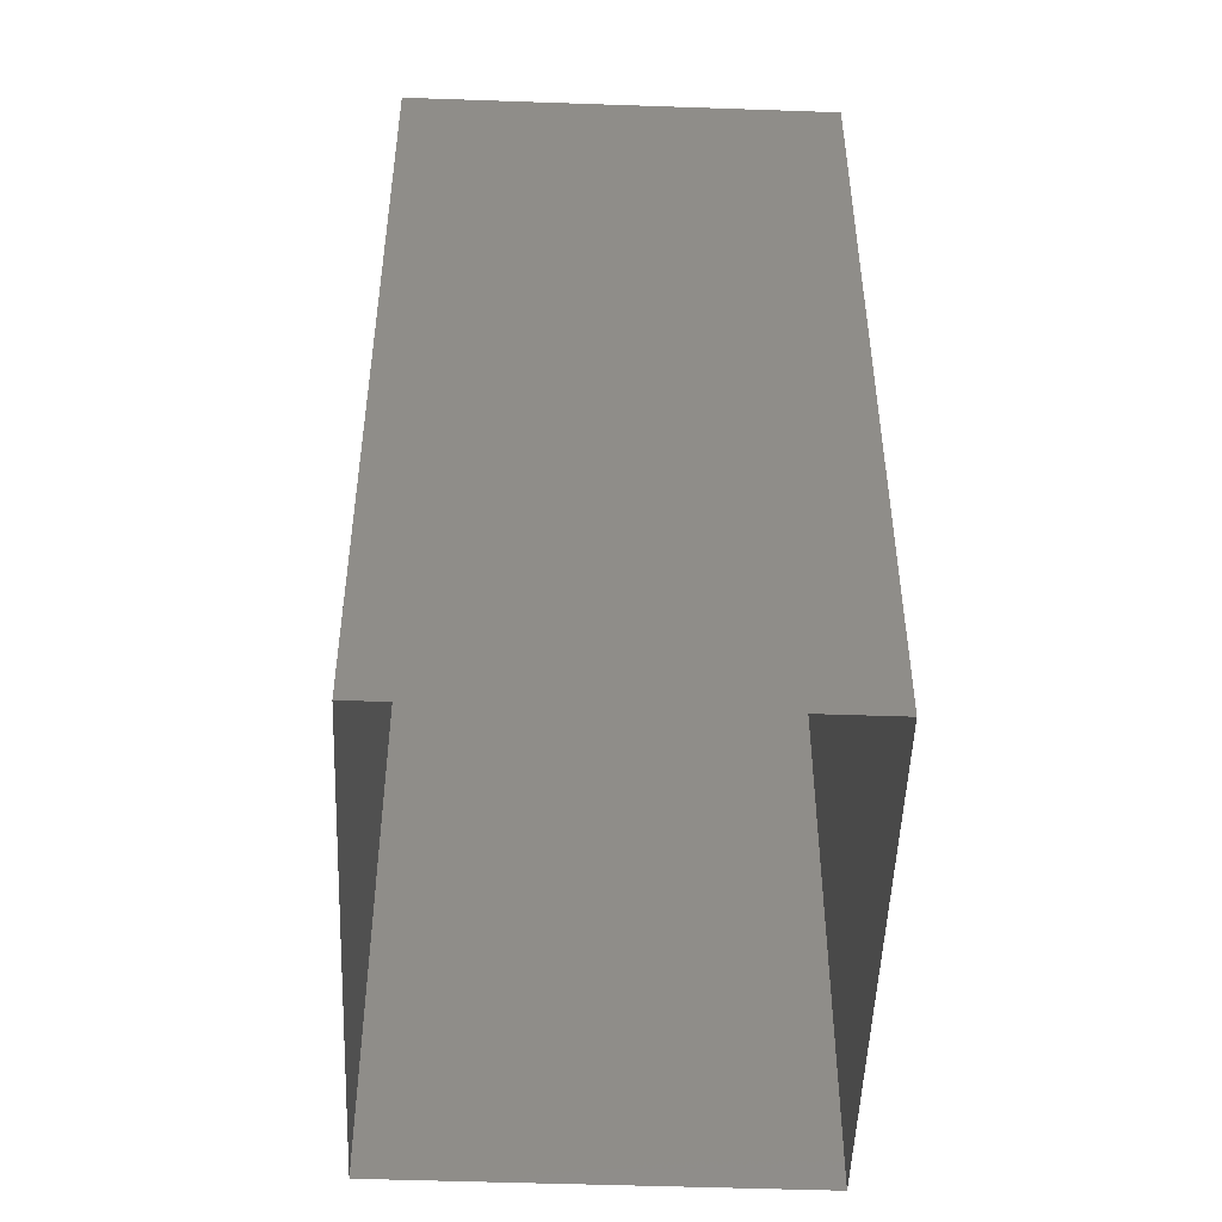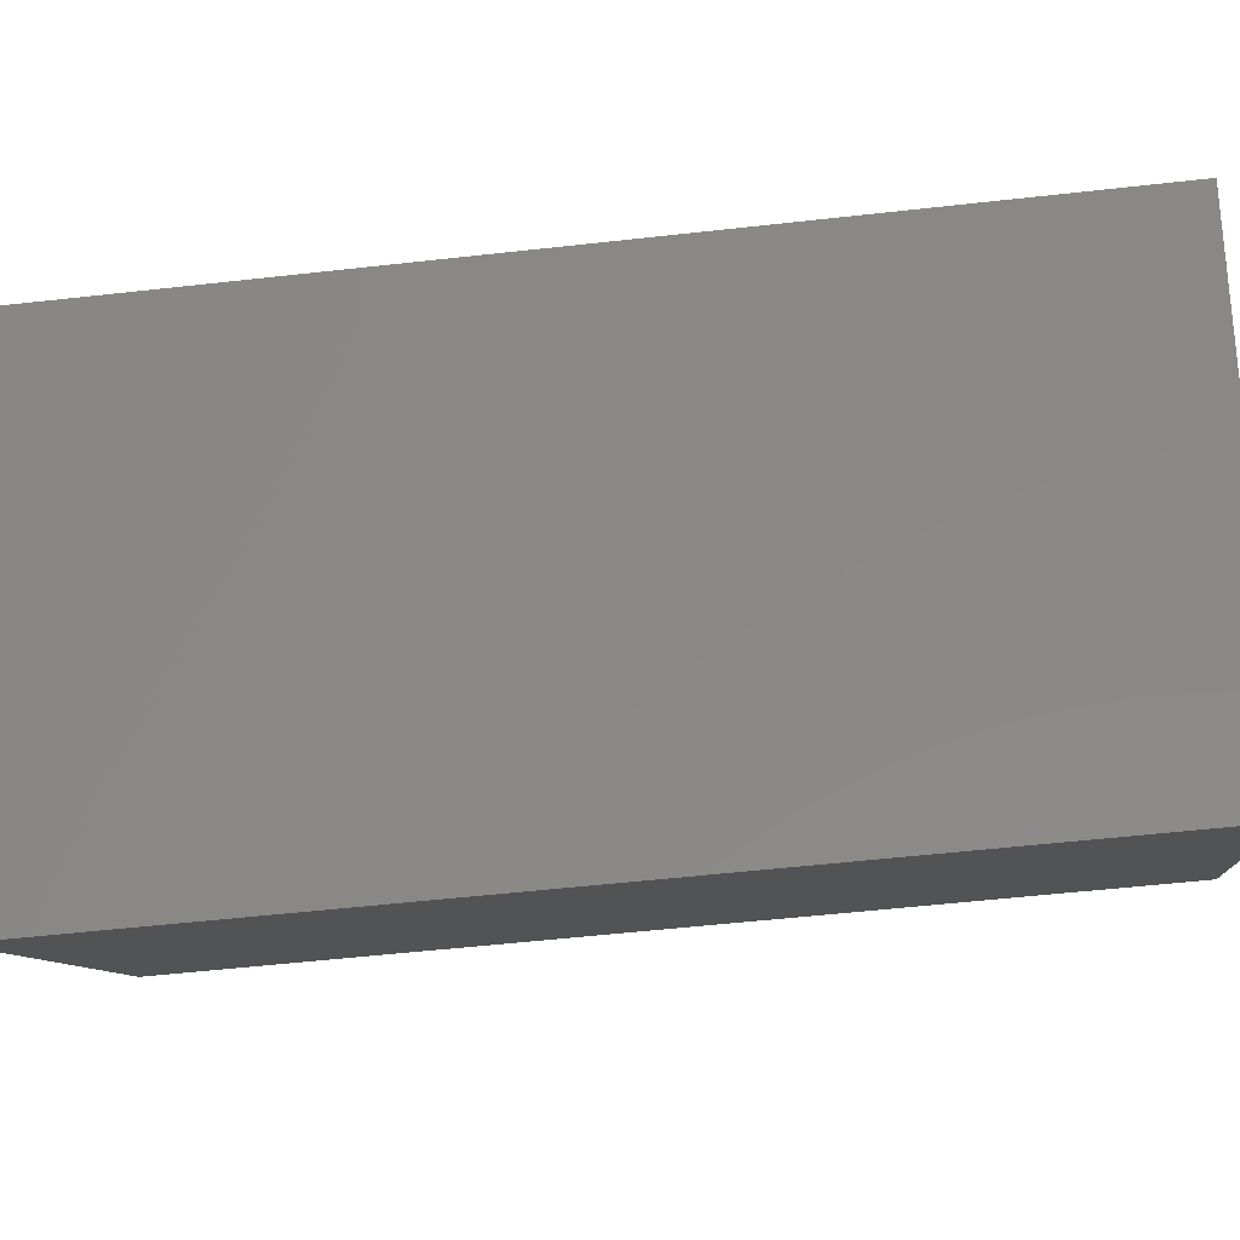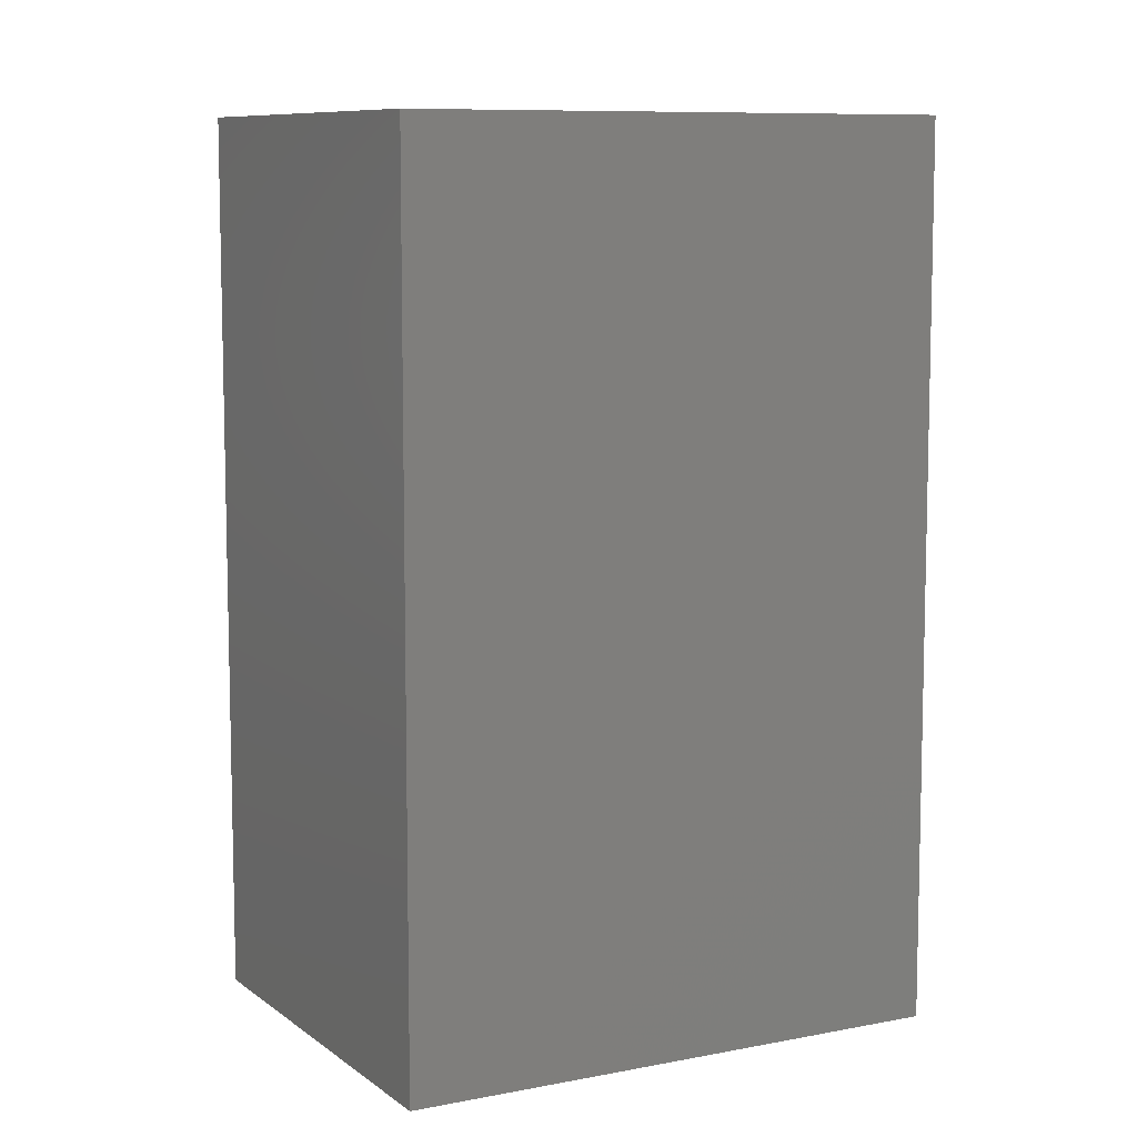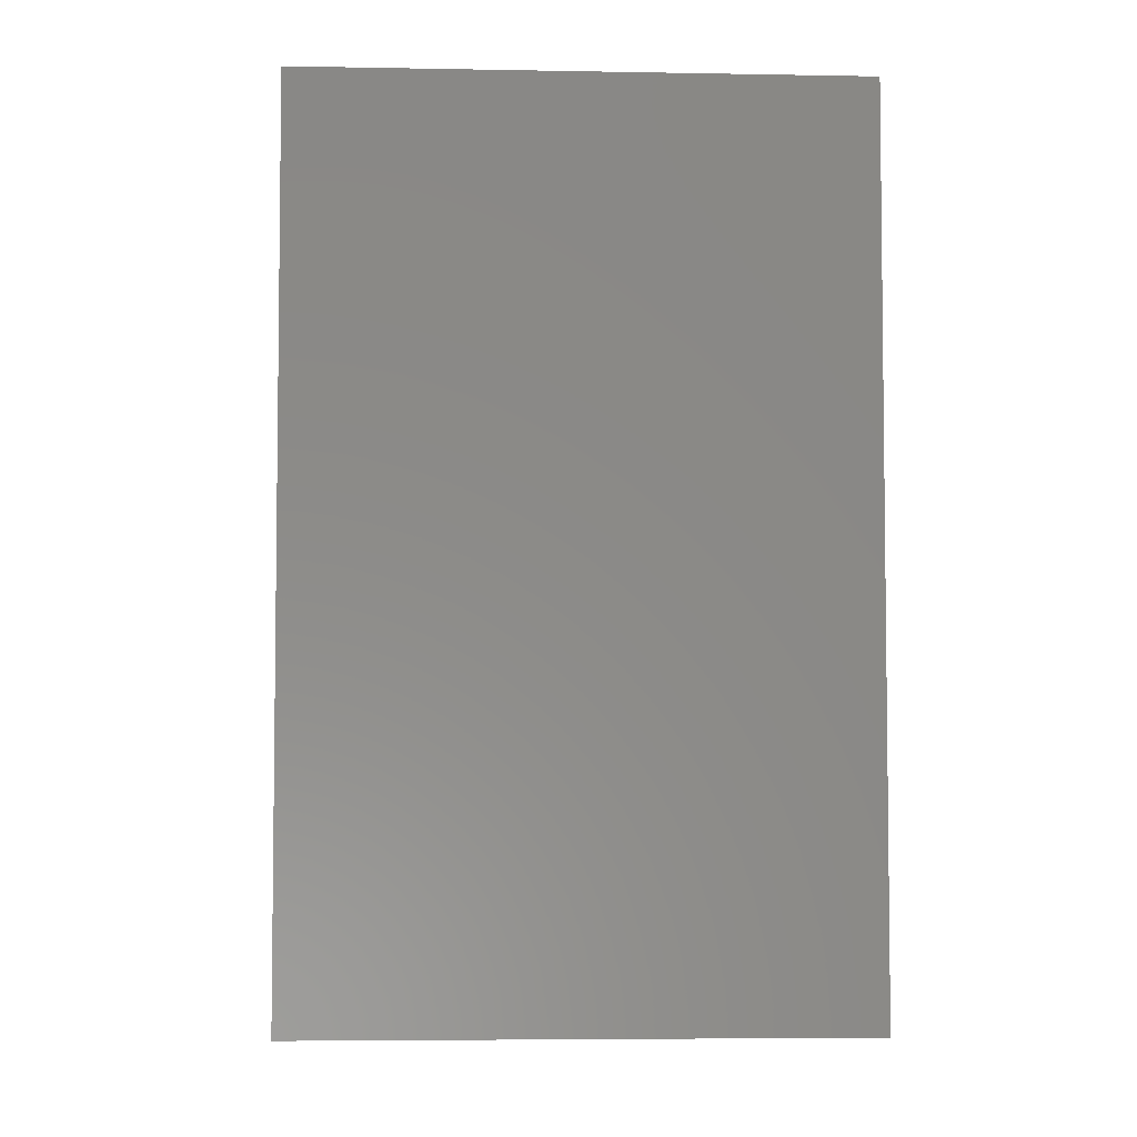
<metadata>
{"format":"stl","ext":"stl","renderer":"f3d","projection":"perspective","resolution":1024,"background":"white","views":[{"elev":-50.0,"azim":132.8,"up":"+Z"},{"elev":-53.4,"azim":-83.1,"up":"+Y"},{"elev":8.8,"azim":-163.3,"up":"+Z"},{"elev":-5.2,"azim":41.5,"up":"+Z"}]}
</metadata>
<code>
# stl→obj: 312 verts, 612 faces
v 5.926 47.31 0
v 26.62 26.62 4.02
v 26.62 26.62 0
v 5.926 47.31 4.02
v 26.62 26.62 7.98
v 5.926 47.31 7.98
v 26.62 26.62 12
v 5.926 47.31 12
v 47.31 5.926 4.02
v 47.31 5.926 0
v 47.31 5.926 7.98
v 47.31 5.926 12
v 26.62 26.62 16.02
v 5.926 47.31 16.02
v 26.62 26.62 19.98
v 5.926 47.31 19.98
v 26.62 26.62 24
v 5.926 47.31 24
v 47.31 5.926 16.02
v 47.31 5.926 19.98
v 47.31 5.926 24
v 26.62 26.62 28.02
v 5.926 47.31 28.02
v 26.62 26.62 31.98
v 5.926 47.31 31.98
v 26.62 26.62 36
v 5.926 47.31 36
v 47.31 5.926 28.02
v 47.31 5.926 31.98
v 47.31 5.926 36
v 26.62 26.62 40.02
v 5.926 47.31 40.02
v 26.62 26.62 43.98
v 5.926 47.31 43.98
v 26.62 26.62 48
v 5.926 47.31 48
v 47.31 5.926 40.02
v 47.31 5.926 43.98
v 47.31 5.926 48
v 26.62 26.62 52.02
v 5.926 47.31 52.02
v 26.62 26.62 55.98
v 5.926 47.31 55.98
v 26.62 26.62 60
v 5.926 47.31 60
v 47.31 5.926 52.02
v 47.31 5.926 55.98
v 47.31 5.926 60
v 26.62 26.62 64.02
v 5.926 47.31 64.02
v 26.62 26.62 67.98
v 5.926 47.31 67.98
v 26.62 26.62 72
v 5.926 47.31 72
v 47.31 5.926 64.02
v 47.31 5.926 67.98
v 47.31 5.926 72
v 26.62 26.62 76.02
v 5.926 47.31 76.02
v 26.62 26.62 79.98
v 5.926 47.31 79.98
v 26.62 26.62 84
v 5.926 47.31 84
v 47.31 5.926 76.02
v 47.31 5.926 79.98
v 47.31 5.926 84
v 26.62 26.62 88.02
v 5.926 47.31 88.02
v 26.62 26.62 91.98
v 5.926 47.31 91.98
v 26.62 26.62 96
v 5.926 47.31 96
v 47.31 5.926 88.02
v 47.31 5.926 91.98
v 47.31 5.926 96
v 26.62 26.62 100
v 5.926 47.31 100
v 26.62 26.62 104
v 5.926 47.31 104
v 26.62 26.62 108
v 5.926 47.31 108
v 47.31 5.926 100
v 47.31 5.926 104
v 47.31 5.926 108
v 26.62 26.62 112
v 5.926 47.31 112
v 26.62 26.62 116
v 5.926 47.31 116
v 26.62 26.62 120
v 5.926 47.31 120
v 47.31 5.926 112
v 47.31 5.926 116
v 47.31 5.926 120
v 29.56 -11.82 4.02
v 29.56 -11.82 0
v 29.56 -11.82 7.98
v 29.56 -11.82 12
v 11.82 -29.56 4.02
v 11.82 -29.56 0
v 11.82 -29.56 7.98
v 11.82 -29.56 12
v -5.926 -47.31 4.02
v -5.926 -47.31 0
v -5.926 -47.31 7.98
v -5.926 -47.31 12
v 29.56 -11.82 16.02
v 29.56 -11.82 19.98
v 29.56 -11.82 24
v 11.82 -29.56 16.02
v 11.82 -29.56 19.98
v 11.82 -29.56 24
v -5.926 -47.31 16.02
v -5.926 -47.31 19.98
v -5.926 -47.31 24
v 29.56 -11.82 28.02
v 29.56 -11.82 31.98
v 29.56 -11.82 36
v 11.82 -29.56 28.02
v 11.82 -29.56 31.98
v 11.82 -29.56 36
v -5.926 -47.31 28.02
v -5.926 -47.31 31.98
v -5.926 -47.31 36
v 29.56 -11.82 40.02
v 29.56 -11.82 43.98
v 29.56 -11.82 48
v 11.82 -29.56 40.02
v 11.82 -29.56 43.98
v 11.82 -29.56 48
v -5.926 -47.31 40.02
v -5.926 -47.31 43.98
v -5.926 -47.31 48
v 29.56 -11.82 52.02
v 29.56 -11.82 55.98
v 29.56 -11.82 60
v 11.82 -29.56 52.02
v 11.82 -29.56 55.98
v 11.82 -29.56 60
v -5.926 -47.31 52.02
v -5.926 -47.31 55.98
v -5.926 -47.31 60
v 29.56 -11.82 64.02
v 29.56 -11.82 67.98
v 29.56 -11.82 72
v 11.82 -29.56 64.02
v 11.82 -29.56 67.98
v 11.82 -29.56 72
v -5.926 -47.31 64.02
v -5.926 -47.31 67.98
v -5.926 -47.31 72
v 29.56 -11.82 76.02
v 29.56 -11.82 79.98
v 29.56 -11.82 84
v 11.82 -29.56 76.02
v 11.82 -29.56 79.98
v 11.82 -29.56 84
v -5.926 -47.31 76.02
v -5.926 -47.31 79.98
v -5.926 -47.31 84
v 29.56 -11.82 88.02
v 29.56 -11.82 91.98
v 29.56 -11.82 96
v 11.82 -29.56 88.02
v 11.82 -29.56 91.98
v 11.82 -29.56 96
v -5.926 -47.31 88.02
v -5.926 -47.31 91.98
v -5.926 -47.31 96
v 29.56 -11.82 100
v 29.56 -11.82 104
v 29.56 -11.82 108
v 11.82 -29.56 100
v 11.82 -29.56 104
v 11.82 -29.56 108
v -5.926 -47.31 100
v -5.926 -47.31 104
v -5.926 -47.31 108
v 29.56 -11.82 112
v 29.56 -11.82 116
v 29.56 -11.82 120
v 11.82 -29.56 112
v 11.82 -29.56 116
v 11.82 -29.56 120
v -5.926 -47.31 112
v -5.926 -47.31 116
v -5.926 -47.31 120
v -26.62 -26.62 4.02
v -26.62 -26.62 0
v -26.62 -26.62 7.98
v -26.62 -26.62 12
v -47.31 -5.926 4.02
v -47.31 -5.926 0
v -47.31 -5.926 7.98
v -47.31 -5.926 12
v -26.62 -26.62 16.02
v -26.62 -26.62 19.98
v -26.62 -26.62 24
v -47.31 -5.926 16.02
v -47.31 -5.926 19.98
v -47.31 -5.926 24
v -26.62 -26.62 28.02
v -26.62 -26.62 31.98
v -26.62 -26.62 36
v -47.31 -5.926 28.02
v -47.31 -5.926 31.98
v -47.31 -5.926 36
v -26.62 -26.62 40.02
v -26.62 -26.62 43.98
v -26.62 -26.62 48
v -47.31 -5.926 40.02
v -47.31 -5.926 43.98
v -47.31 -5.926 48
v -26.62 -26.62 52.02
v -26.62 -26.62 55.98
v -26.62 -26.62 60
v -47.31 -5.926 52.02
v -47.31 -5.926 55.98
v -47.31 -5.926 60
v -26.62 -26.62 64.02
v -26.62 -26.62 67.98
v -26.62 -26.62 72
v -47.31 -5.926 64.02
v -47.31 -5.926 67.98
v -47.31 -5.926 72
v -26.62 -26.62 76.02
v -26.62 -26.62 79.98
v -26.62 -26.62 84
v -47.31 -5.926 76.02
v -47.31 -5.926 79.98
v -47.31 -5.926 84
v -26.62 -26.62 88.02
v -26.62 -26.62 91.98
v -26.62 -26.62 96
v -47.31 -5.926 88.02
v -47.31 -5.926 91.98
v -47.31 -5.926 96
v -26.62 -26.62 100
v -26.62 -26.62 104
v -26.62 -26.62 108
v -47.31 -5.926 100
v -47.31 -5.926 104
v -47.31 -5.926 108
v -26.62 -26.62 112
v -26.62 -26.62 116
v -26.62 -26.62 120
v -47.31 -5.926 112
v -47.31 -5.926 116
v -47.31 -5.926 120
v -29.56 11.82 4.02
v -29.56 11.82 0
v -29.56 11.82 7.98
v -29.56 11.82 12
v -11.82 29.56 4.02
v -11.82 29.56 0
v -11.82 29.56 7.98
v -11.82 29.56 12
v -29.56 11.82 16.02
v -29.56 11.82 19.98
v -29.56 11.82 24
v -11.82 29.56 16.02
v -11.82 29.56 19.98
v -11.82 29.56 24
v -29.56 11.82 28.02
v -29.56 11.82 31.98
v -29.56 11.82 36
v -11.82 29.56 28.02
v -11.82 29.56 31.98
v -11.82 29.56 36
v -29.56 11.82 40.02
v -29.56 11.82 43.98
v -29.56 11.82 48
v -11.82 29.56 40.02
v -11.82 29.56 43.98
v -11.82 29.56 48
v -29.56 11.82 52.02
v -29.56 11.82 55.98
v -29.56 11.82 60
v -11.82 29.56 52.02
v -11.82 29.56 55.98
v -11.82 29.56 60
v -29.56 11.82 64.02
v -29.56 11.82 67.98
v -29.56 11.82 72
v -11.82 29.56 64.02
v -11.82 29.56 67.98
v -11.82 29.56 72
v -29.56 11.82 76.02
v -29.56 11.82 79.98
v -29.56 11.82 84
v -11.82 29.56 76.02
v -11.82 29.56 79.98
v -11.82 29.56 84
v -29.56 11.82 88.02
v -29.56 11.82 91.98
v -29.56 11.82 96
v -11.82 29.56 88.02
v -11.82 29.56 91.98
v -11.82 29.56 96
v -29.56 11.82 100
v -29.56 11.82 104
v -29.56 11.82 108
v -11.82 29.56 100
v -11.82 29.56 104
v -11.82 29.56 108
v -29.56 11.82 112
v -29.56 11.82 116
v -29.56 11.82 120
v -11.82 29.56 112
v -11.82 29.56 116
v -11.82 29.56 120
v 8.872 8.872 120
v -8.872 -8.872 120
f 1 2 3
f 1 4 2
f 4 5 2
f 4 6 5
f 6 7 5
f 6 8 7
f 3 9 10
f 3 2 9
f 2 11 9
f 2 5 11
f 5 12 11
f 5 7 12
f 8 13 7
f 8 14 13
f 14 15 13
f 14 16 15
f 16 17 15
f 16 18 17
f 7 19 12
f 7 13 19
f 13 20 19
f 13 15 20
f 15 21 20
f 15 17 21
f 18 22 17
f 18 23 22
f 23 24 22
f 23 25 24
f 25 26 24
f 25 27 26
f 17 28 21
f 17 22 28
f 22 29 28
f 22 24 29
f 24 30 29
f 24 26 30
f 27 31 26
f 27 32 31
f 32 33 31
f 32 34 33
f 34 35 33
f 34 36 35
f 26 37 30
f 26 31 37
f 31 38 37
f 31 33 38
f 33 39 38
f 33 35 39
f 36 40 35
f 36 41 40
f 41 42 40
f 41 43 42
f 43 44 42
f 43 45 44
f 35 46 39
f 35 40 46
f 40 47 46
f 40 42 47
f 42 48 47
f 42 44 48
f 45 49 44
f 45 50 49
f 50 51 49
f 50 52 51
f 52 53 51
f 52 54 53
f 44 55 48
f 44 49 55
f 49 56 55
f 49 51 56
f 51 57 56
f 51 53 57
f 54 58 53
f 54 59 58
f 59 60 58
f 59 61 60
f 61 62 60
f 61 63 62
f 53 64 57
f 53 58 64
f 58 65 64
f 58 60 65
f 60 66 65
f 60 62 66
f 63 67 62
f 63 68 67
f 68 69 67
f 68 70 69
f 70 71 69
f 70 72 71
f 62 73 66
f 62 67 73
f 67 74 73
f 67 69 74
f 69 75 74
f 69 71 75
f 72 76 71
f 72 77 76
f 77 78 76
f 77 79 78
f 79 80 78
f 79 81 80
f 71 82 75
f 71 76 82
f 76 83 82
f 76 78 83
f 78 84 83
f 78 80 84
f 81 85 80
f 81 86 85
f 86 87 85
f 86 88 87
f 88 89 87
f 88 90 89
f 80 91 84
f 80 85 91
f 85 92 91
f 85 87 92
f 87 93 92
f 87 89 93
f 10 94 95
f 10 9 94
f 9 96 94
f 9 11 96
f 11 97 96
f 11 12 97
f 95 98 99
f 95 94 98
f 94 100 98
f 94 96 100
f 96 101 100
f 96 97 101
f 99 102 103
f 99 98 102
f 98 104 102
f 98 100 104
f 100 105 104
f 100 101 105
f 12 106 97
f 12 19 106
f 19 107 106
f 19 20 107
f 20 108 107
f 20 21 108
f 97 109 101
f 97 106 109
f 106 110 109
f 106 107 110
f 107 111 110
f 107 108 111
f 101 112 105
f 101 109 112
f 109 113 112
f 109 110 113
f 110 114 113
f 110 111 114
f 21 115 108
f 21 28 115
f 28 116 115
f 28 29 116
f 29 117 116
f 29 30 117
f 108 118 111
f 108 115 118
f 115 119 118
f 115 116 119
f 116 120 119
f 116 117 120
f 111 121 114
f 111 118 121
f 118 122 121
f 118 119 122
f 119 123 122
f 119 120 123
f 30 124 117
f 30 37 124
f 37 125 124
f 37 38 125
f 38 126 125
f 38 39 126
f 117 127 120
f 117 124 127
f 124 128 127
f 124 125 128
f 125 129 128
f 125 126 129
f 120 130 123
f 120 127 130
f 127 131 130
f 127 128 131
f 128 132 131
f 128 129 132
f 39 133 126
f 39 46 133
f 46 134 133
f 46 47 134
f 47 135 134
f 47 48 135
f 126 136 129
f 126 133 136
f 133 137 136
f 133 134 137
f 134 138 137
f 134 135 138
f 129 139 132
f 129 136 139
f 136 140 139
f 136 137 140
f 137 141 140
f 137 138 141
f 48 142 135
f 48 55 142
f 55 143 142
f 55 56 143
f 56 144 143
f 56 57 144
f 135 145 138
f 135 142 145
f 142 146 145
f 142 143 146
f 143 147 146
f 143 144 147
f 138 148 141
f 138 145 148
f 145 149 148
f 145 146 149
f 146 150 149
f 146 147 150
f 57 151 144
f 57 64 151
f 64 152 151
f 64 65 152
f 65 153 152
f 65 66 153
f 144 154 147
f 144 151 154
f 151 155 154
f 151 152 155
f 152 156 155
f 152 153 156
f 147 157 150
f 147 154 157
f 154 158 157
f 154 155 158
f 155 159 158
f 155 156 159
f 66 160 153
f 66 73 160
f 73 161 160
f 73 74 161
f 74 162 161
f 74 75 162
f 153 163 156
f 153 160 163
f 160 164 163
f 160 161 164
f 161 165 164
f 161 162 165
f 156 166 159
f 156 163 166
f 163 167 166
f 163 164 167
f 164 168 167
f 164 165 168
f 75 169 162
f 75 82 169
f 82 170 169
f 82 83 170
f 83 171 170
f 83 84 171
f 162 172 165
f 162 169 172
f 169 173 172
f 169 170 173
f 170 174 173
f 170 171 174
f 165 175 168
f 165 172 175
f 172 176 175
f 172 173 176
f 173 177 176
f 173 174 177
f 84 178 171
f 84 91 178
f 91 179 178
f 91 92 179
f 92 180 179
f 92 93 180
f 171 181 174
f 171 178 181
f 178 182 181
f 178 179 182
f 179 183 182
f 179 180 183
f 174 184 177
f 174 181 184
f 181 185 184
f 181 182 185
f 182 186 185
f 182 183 186
f 103 187 188
f 103 102 187
f 102 189 187
f 102 104 189
f 104 190 189
f 104 105 190
f 188 191 192
f 188 187 191
f 187 193 191
f 187 189 193
f 189 194 193
f 189 190 194
f 105 195 190
f 105 112 195
f 112 196 195
f 112 113 196
f 113 197 196
f 113 114 197
f 190 198 194
f 190 195 198
f 195 199 198
f 195 196 199
f 196 200 199
f 196 197 200
f 114 201 197
f 114 121 201
f 121 202 201
f 121 122 202
f 122 203 202
f 122 123 203
f 197 204 200
f 197 201 204
f 201 205 204
f 201 202 205
f 202 206 205
f 202 203 206
f 123 207 203
f 123 130 207
f 130 208 207
f 130 131 208
f 131 209 208
f 131 132 209
f 203 210 206
f 203 207 210
f 207 211 210
f 207 208 211
f 208 212 211
f 208 209 212
f 132 213 209
f 132 139 213
f 139 214 213
f 139 140 214
f 140 215 214
f 140 141 215
f 209 216 212
f 209 213 216
f 213 217 216
f 213 214 217
f 214 218 217
f 214 215 218
f 141 219 215
f 141 148 219
f 148 220 219
f 148 149 220
f 149 221 220
f 149 150 221
f 215 222 218
f 215 219 222
f 219 223 222
f 219 220 223
f 220 224 223
f 220 221 224
f 150 225 221
f 150 157 225
f 157 226 225
f 157 158 226
f 158 227 226
f 158 159 227
f 221 228 224
f 221 225 228
f 225 229 228
f 225 226 229
f 226 230 229
f 226 227 230
f 159 231 227
f 159 166 231
f 166 232 231
f 166 167 232
f 167 233 232
f 167 168 233
f 227 234 230
f 227 231 234
f 231 235 234
f 231 232 235
f 232 236 235
f 232 233 236
f 168 237 233
f 168 175 237
f 175 238 237
f 175 176 238
f 176 239 238
f 176 177 239
f 233 240 236
f 233 237 240
f 237 241 240
f 237 238 241
f 238 242 241
f 238 239 242
f 177 243 239
f 177 184 243
f 184 244 243
f 184 185 244
f 185 245 244
f 185 186 245
f 239 246 242
f 239 243 246
f 243 247 246
f 243 244 247
f 244 248 247
f 244 245 248
f 192 249 250
f 192 191 249
f 191 251 249
f 191 193 251
f 193 252 251
f 193 194 252
f 250 253 254
f 250 249 253
f 249 255 253
f 249 251 255
f 251 256 255
f 251 252 256
f 254 4 1
f 254 253 4
f 253 6 4
f 253 255 6
f 255 8 6
f 255 256 8
f 194 257 252
f 194 198 257
f 198 258 257
f 198 199 258
f 199 259 258
f 199 200 259
f 252 260 256
f 252 257 260
f 257 261 260
f 257 258 261
f 258 262 261
f 258 259 262
f 256 14 8
f 256 260 14
f 260 16 14
f 260 261 16
f 261 18 16
f 261 262 18
f 200 263 259
f 200 204 263
f 204 264 263
f 204 205 264
f 205 265 264
f 205 206 265
f 259 266 262
f 259 263 266
f 263 267 266
f 263 264 267
f 264 268 267
f 264 265 268
f 262 23 18
f 262 266 23
f 266 25 23
f 266 267 25
f 267 27 25
f 267 268 27
f 206 269 265
f 206 210 269
f 210 270 269
f 210 211 270
f 211 271 270
f 211 212 271
f 265 272 268
f 265 269 272
f 269 273 272
f 269 270 273
f 270 274 273
f 270 271 274
f 268 32 27
f 268 272 32
f 272 34 32
f 272 273 34
f 273 36 34
f 273 274 36
f 212 275 271
f 212 216 275
f 216 276 275
f 216 217 276
f 217 277 276
f 217 218 277
f 271 278 274
f 271 275 278
f 275 279 278
f 275 276 279
f 276 280 279
f 276 277 280
f 274 41 36
f 274 278 41
f 278 43 41
f 278 279 43
f 279 45 43
f 279 280 45
f 218 281 277
f 218 222 281
f 222 282 281
f 222 223 282
f 223 283 282
f 223 224 283
f 277 284 280
f 277 281 284
f 281 285 284
f 281 282 285
f 282 286 285
f 282 283 286
f 280 50 45
f 280 284 50
f 284 52 50
f 284 285 52
f 285 54 52
f 285 286 54
f 224 287 283
f 224 228 287
f 228 288 287
f 228 229 288
f 229 289 288
f 229 230 289
f 283 290 286
f 283 287 290
f 287 291 290
f 287 288 291
f 288 292 291
f 288 289 292
f 286 59 54
f 286 290 59
f 290 61 59
f 290 291 61
f 291 63 61
f 291 292 63
f 230 293 289
f 230 234 293
f 234 294 293
f 234 235 294
f 235 295 294
f 235 236 295
f 289 296 292
f 289 293 296
f 293 297 296
f 293 294 297
f 294 298 297
f 294 295 298
f 292 68 63
f 292 296 68
f 296 70 68
f 296 297 70
f 297 72 70
f 297 298 72
f 236 299 295
f 236 240 299
f 240 300 299
f 240 241 300
f 241 301 300
f 241 242 301
f 295 302 298
f 295 299 302
f 299 303 302
f 299 300 303
f 300 304 303
f 300 301 304
f 298 77 72
f 298 302 77
f 302 79 77
f 302 303 79
f 303 81 79
f 303 304 81
f 242 305 301
f 242 246 305
f 246 306 305
f 246 247 306
f 247 307 306
f 247 248 307
f 301 308 304
f 301 305 308
f 305 309 308
f 305 306 309
f 306 310 309
f 306 307 310
f 304 86 81
f 304 308 86
f 308 88 86
f 308 309 88
f 309 90 88
f 309 310 90
f 90 311 89
f 90 310 311
f 89 180 93
f 89 311 180
f 310 312 311
f 310 307 312
f 311 183 180
f 311 312 183
f 307 245 312
f 307 248 245
f 312 186 183
f 312 245 186

</code>
